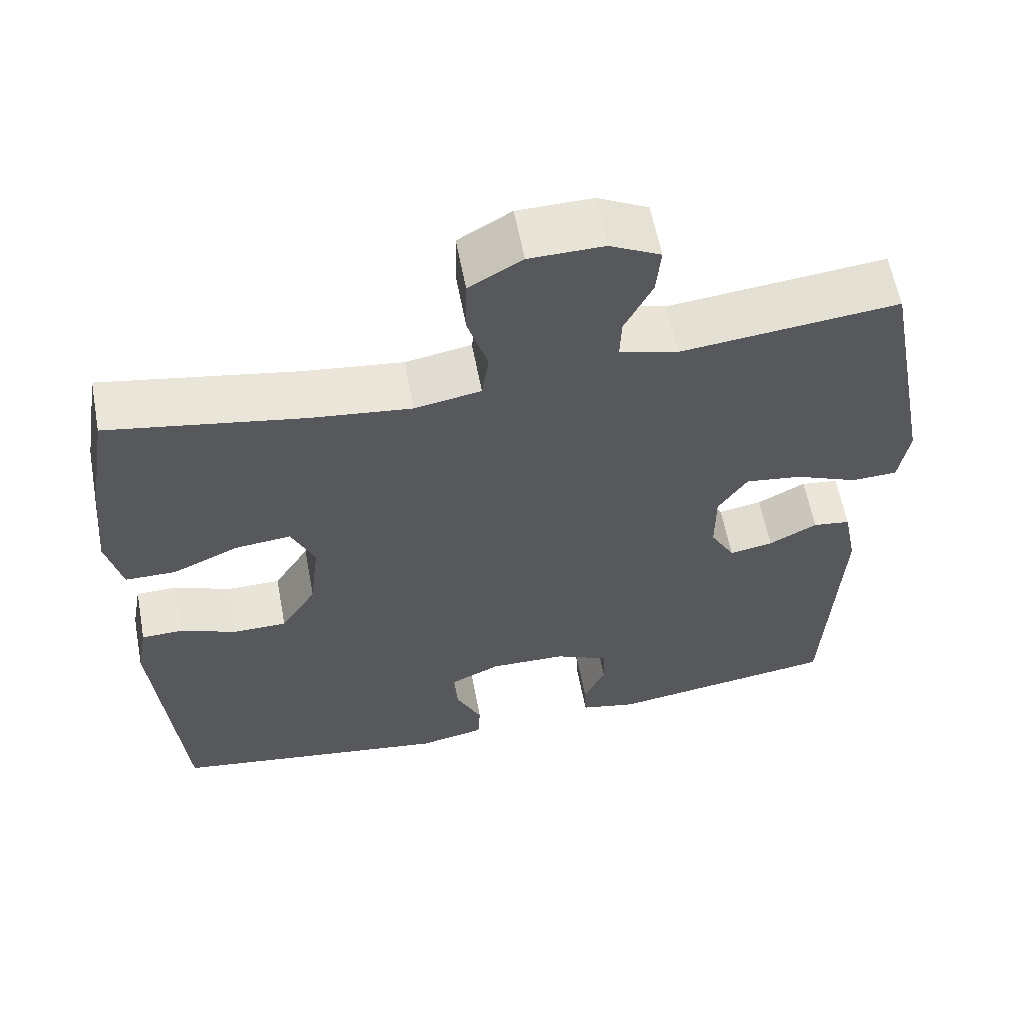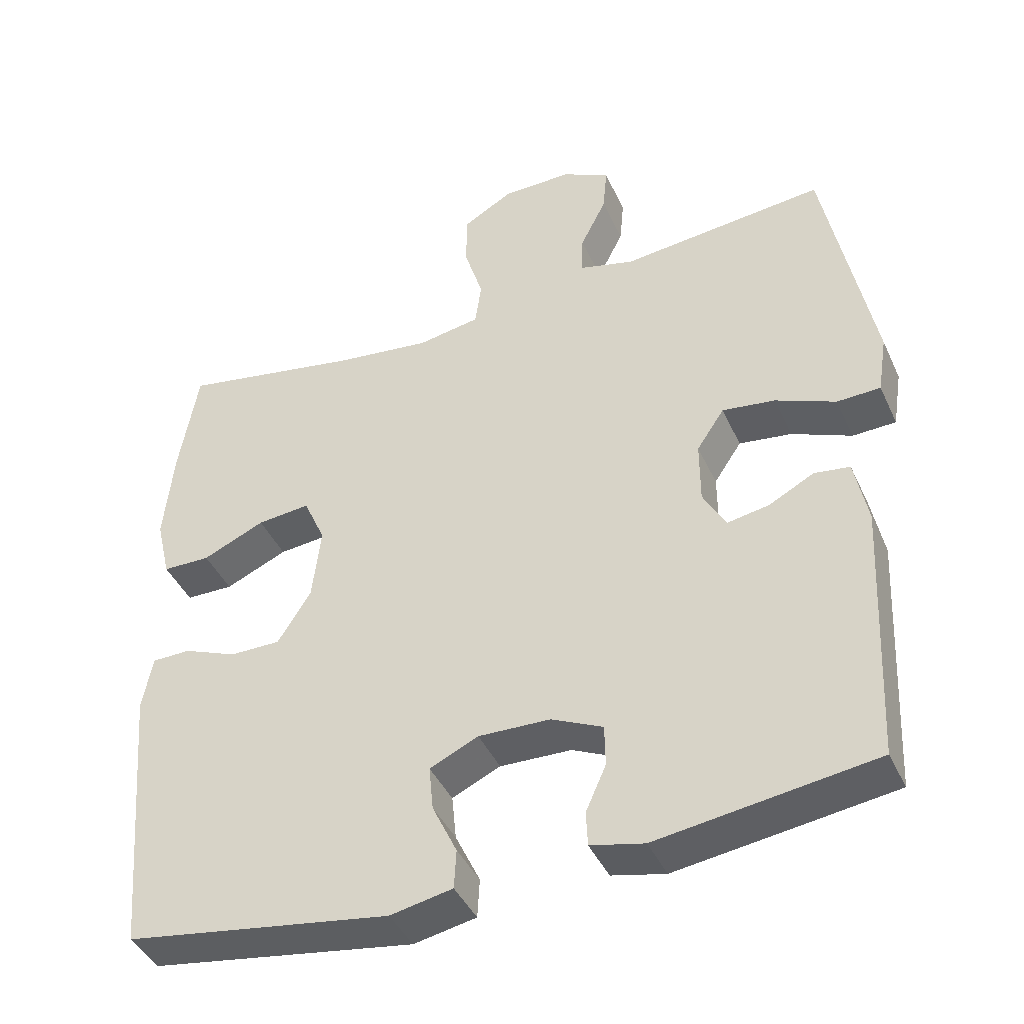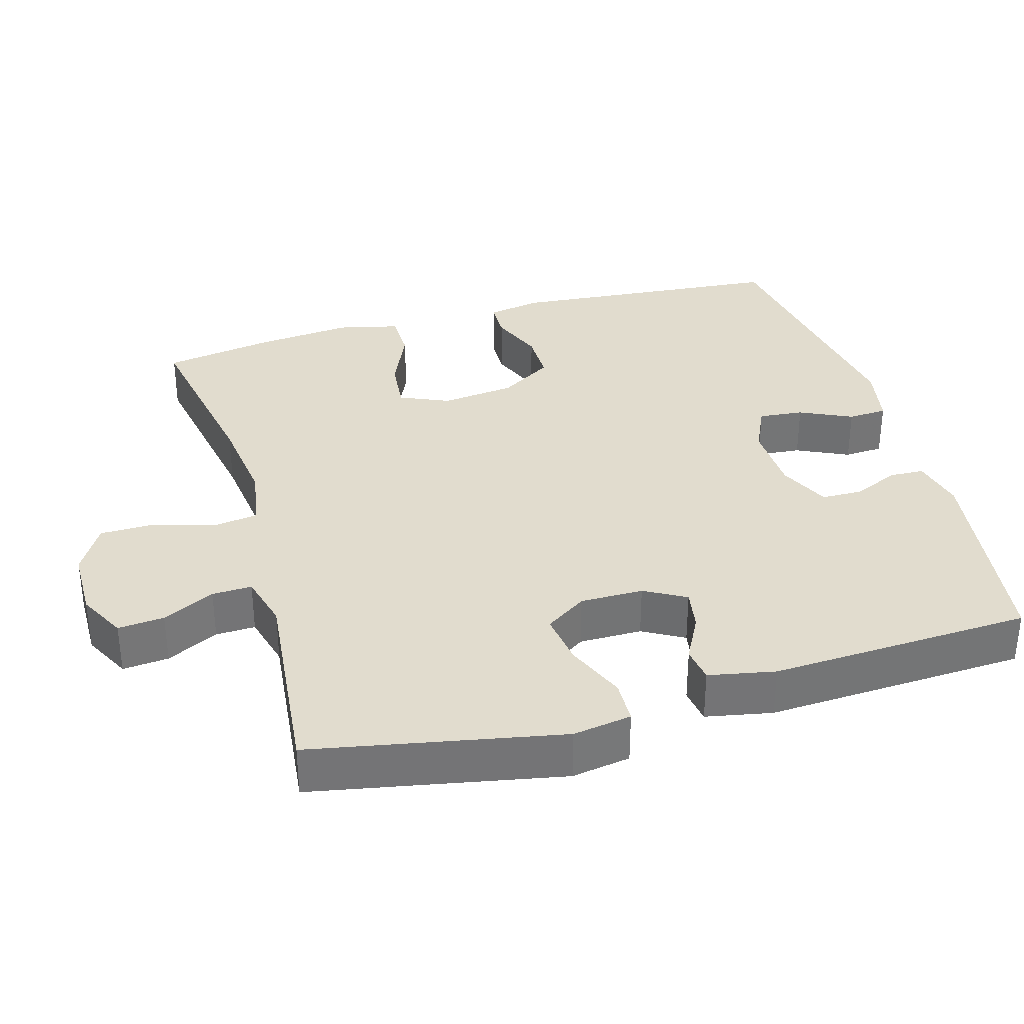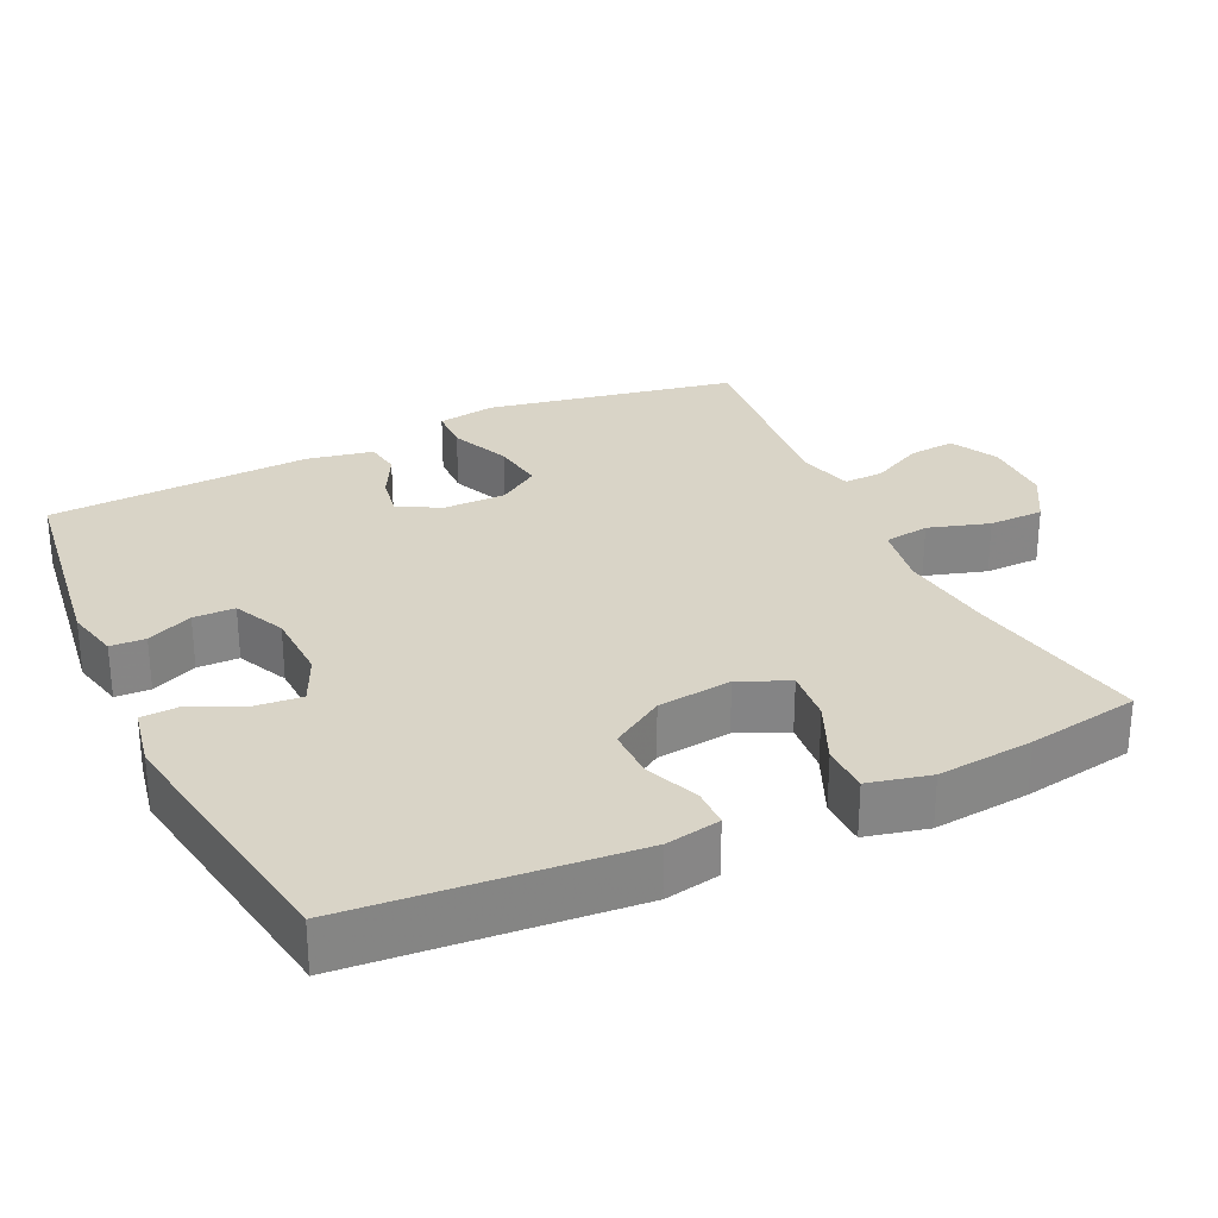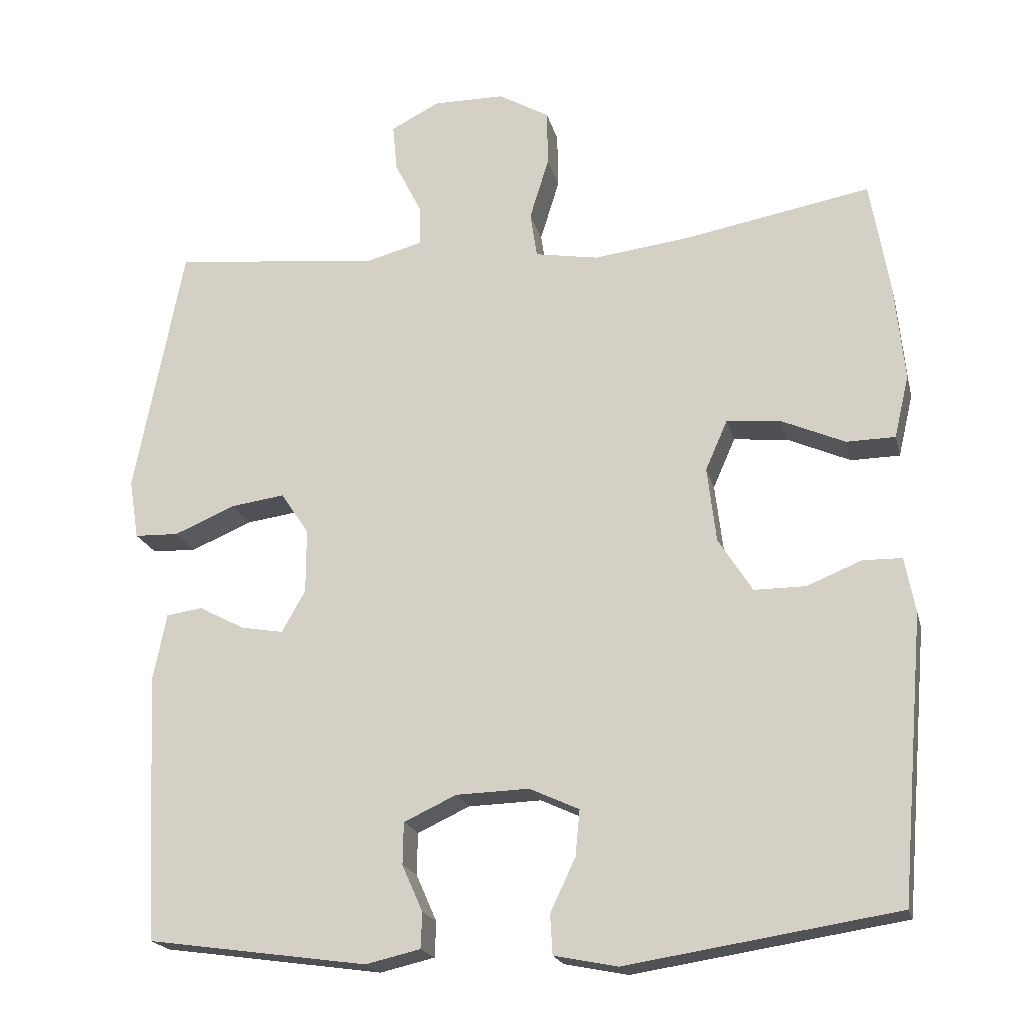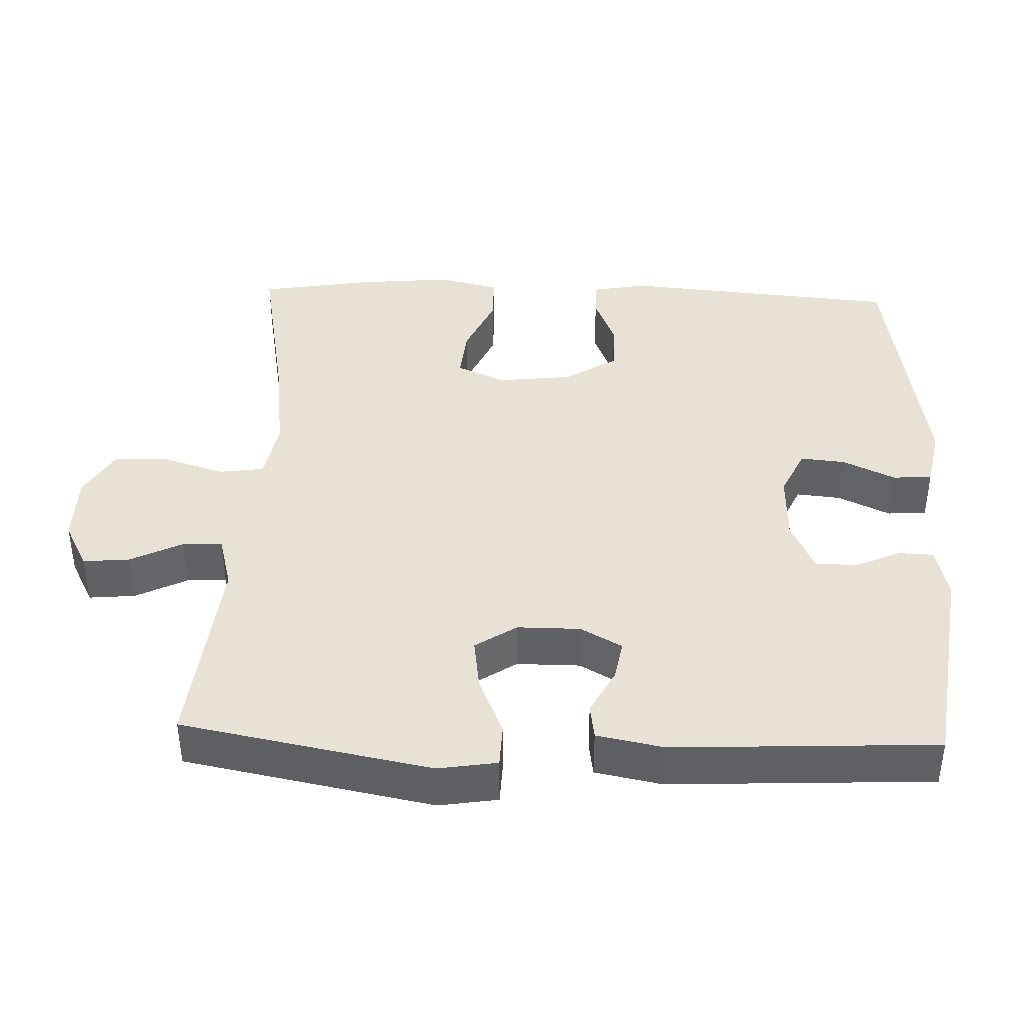
<metadata>
{"format":"obj","ext":"obj","renderer":"f3d","projection":"perspective","resolution":1024,"background":"white","views":[{"elev":60.0,"azim":-10.7,"up":"+Z"},{"elev":-42.2,"azim":23.3,"up":"+Z"},{"elev":34.1,"azim":74.0,"up":"+Y"},{"elev":28.6,"azim":-115.4,"up":"+Y"},{"elev":-19.9,"azim":-166.7,"up":"+Z"},{"elev":40.3,"azim":92.1,"up":"+Y"}]}
</metadata>
<code>
v 0.5 0.07 0.5
v 0.566 0.07 0.157
v 0.553 0.07 0.076
v 0.493 0.07 0.074
v 0.41 0.07 0.109
v 0.337 0.07 0.119
v 0.299 0.07 0.062
v 0.299 0.07 -0.025
v 0.331 0.07 -0.082
v 0.388 0.07 -0.072
v 0.451 0.07 -0.039
v 0.5 0.07 -0.046
v 0.518 0.07 -0.138
v 0.5 0.07 -0.5
v 0.201 0.07 -0.542
v 0.127 0.07 -0.525
v 0.125 0.07 -0.477
v 0.153 0.07 -0.414
v 0.152 0.07 -0.357
v 0.081 0.07 -0.324
v -0.018 0.07 -0.321
v -0.085 0.07 -0.352
v -0.079 0.07 -0.414
v -0.045 0.07 -0.486
v -0.048 0.07 -0.54
v -0.134 0.07 -0.557
v -0.5 0.07 -0.5
v -0.533 0.07 -0.116
v -0.519 0.07 -0.041
v -0.466 0.07 -0.04
v -0.392 0.07 -0.07
v -0.322 0.07 -0.07
v -0.276 0.07 0.003
v -0.264 0.07 0.105
v -0.294 0.07 0.173
v -0.367 0.07 0.166
v -0.453 0.07 0.128
v -0.519 0.07 0.129
v -0.539 0.07 0.214
v -0.526 0.07 0.346
v -0.5 0.07 0.5
v -0.247 0.07 0.454
v -0.117 0.07 0.438
v -0.031 0.07 0.453
v -0.022 0.07 0.515
v -0.048 0.07 0.599
v -0.047 0.07 0.675
v 0.022 0.07 0.715
v 0.119 0.07 0.716
v 0.185 0.07 0.682
v 0.179 0.07 0.618
v 0.143 0.07 0.546
v 0.141 0.07 0.491
v 0.217 0.07 0.471
v 0.5 0 0.5
v 0.566 0 0.157
v 0.553 0 0.076
v 0.493 0 0.074
v 0.41 0 0.109
v 0.337 0 0.119
v 0.299 0 0.062
v 0.299 0 -0.025
v 0.331 0 -0.082
v 0.388 0 -0.072
v 0.451 0 -0.039
v 0.5 0 -0.046
v 0.518 0 -0.138
v 0.5 0 -0.5
v 0.201 0 -0.542
v 0.127 0 -0.525
v 0.125 0 -0.477
v 0.153 0 -0.414
v 0.152 0 -0.357
v 0.081 0 -0.324
v -0.018 0 -0.321
v -0.085 0 -0.352
v -0.079 0 -0.414
v -0.045 0 -0.486
v -0.048 0 -0.54
v -0.134 0 -0.557
v -0.5 0 -0.5
v -0.533 0 -0.116
v -0.519 0 -0.041
v -0.466 0 -0.04
v -0.392 0 -0.07
v -0.322 0 -0.07
v -0.276 0 0.003
v -0.264 0 0.105
v -0.294 0 0.173
v -0.367 0 0.166
v -0.453 0 0.128
v -0.519 0 0.129
v -0.539 0 0.214
v -0.526 0 0.346
v -0.5 0 0.5
v -0.247 0 0.454
v -0.117 0 0.438
v -0.031 0 0.453
v -0.022 0 0.515
v -0.048 0 0.599
v -0.047 0 0.675
v 0.022 0 0.715
v 0.119 0 0.716
v 0.185 0 0.682
v 0.179 0 0.618
v 0.143 0 0.546
v 0.141 0 0.491
v 0.217 0 0.471
f 49 50 51 52
f 49 52 53
f 48 49 53
f 45 46 47 48
f 44 45 48 53
f 39 40 41 42
f 39 42 43
f 36 37 38 39
f 35 36 39 43
f 34 35 43 44
f 28 29 30 31
f 28 31 32
f 27 28 32
f 26 27 32 33
f 23 24 25 26
f 22 23 26 33
f 15 16 17 18
f 15 18 19
f 14 15 19
f 13 14 19 20
f 10 11 12 13
f 9 10 13 20
f 2 3 4 5
f 54 1 2 5
f 54 5 6
f 53 54 6 7
f 44 53 7 8
f 21 22 33 34
f 20 21 34 44
f 8 9 20 44
f 106 105 104 103
f 107 106 103
f 107 103 102
f 102 101 100 99
f 107 102 99 98
f 96 95 94 93
f 97 96 93
f 93 92 91 90
f 97 93 90 89
f 98 97 89 88
f 85 84 83 82
f 86 85 82
f 86 82 81
f 87 86 81 80
f 80 79 78 77
f 87 80 77 76
f 72 71 70 69
f 73 72 69
f 73 69 68
f 74 73 68 67
f 67 66 65 64
f 74 67 64 63
f 59 58 57 56
f 59 56 55 108
f 60 59 108
f 61 60 108 107
f 62 61 107 98
f 88 87 76 75
f 98 88 75 74
f 98 74 63 62
f 1 55 56 2
f 2 56 57 3
f 3 57 58 4
f 4 58 59 5
f 5 59 60 6
f 6 60 61 7
f 7 61 62 8
f 8 62 63 9
f 9 63 64 10
f 10 64 65 11
f 11 65 66 12
f 12 66 67 13
f 13 67 68 14
f 14 68 69 15
f 15 69 70 16
f 16 70 71 17
f 17 71 72 18
f 18 72 73 19
f 19 73 74 20
f 20 74 75 21
f 21 75 76 22
f 22 76 77 23
f 23 77 78 24
f 24 78 79 25
f 25 79 80 26
f 26 80 81 27
f 27 81 82 28
f 28 82 83 29
f 29 83 84 30
f 30 84 85 31
f 31 85 86 32
f 32 86 87 33
f 33 87 88 34
f 34 88 89 35
f 35 89 90 36
f 36 90 91 37
f 37 91 92 38
f 38 92 93 39
f 39 93 94 40
f 40 94 95 41
f 41 95 96 42
f 42 96 97 43
f 43 97 98 44
f 44 98 99 45
f 45 99 100 46
f 46 100 101 47
f 47 101 102 48
f 48 102 103 49
f 49 103 104 50
f 50 104 105 51
f 51 105 106 52
f 52 106 107 53
f 53 107 108 54
f 54 108 55 1

</code>
